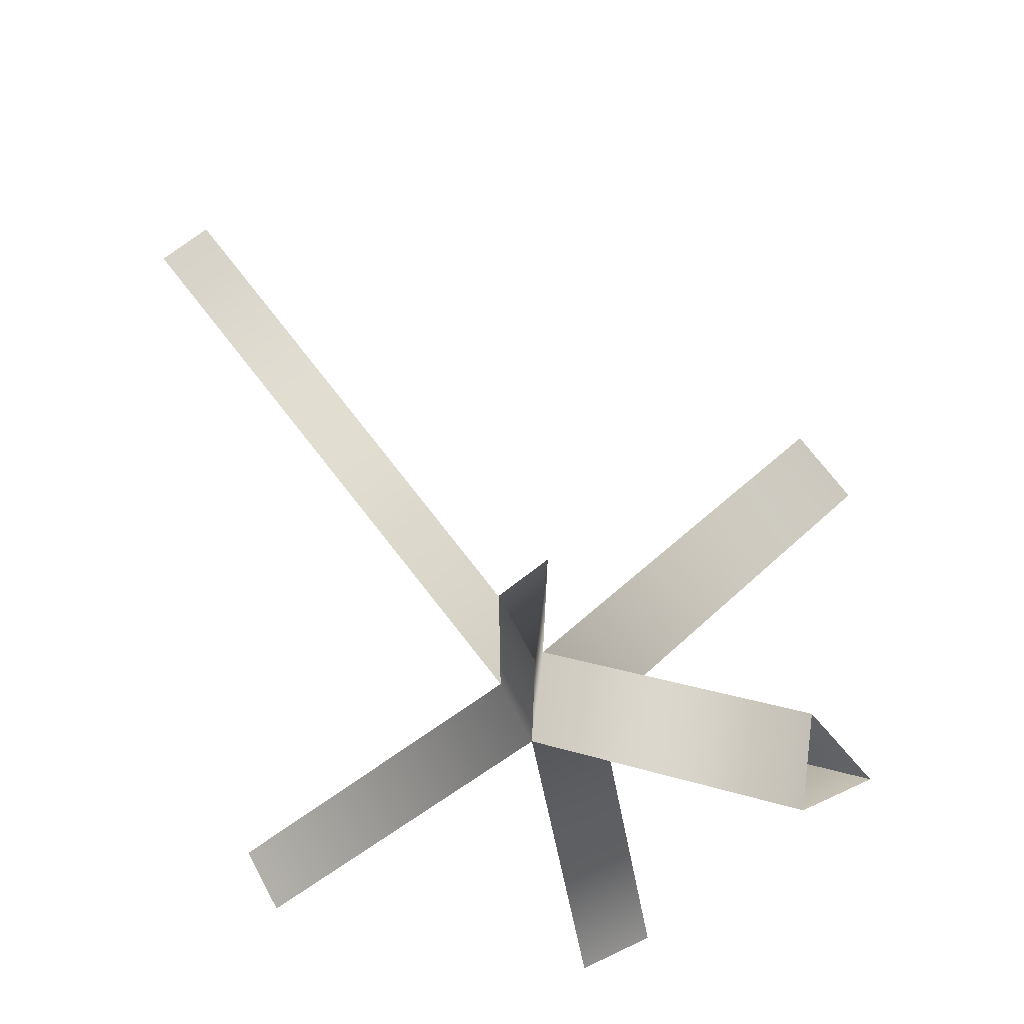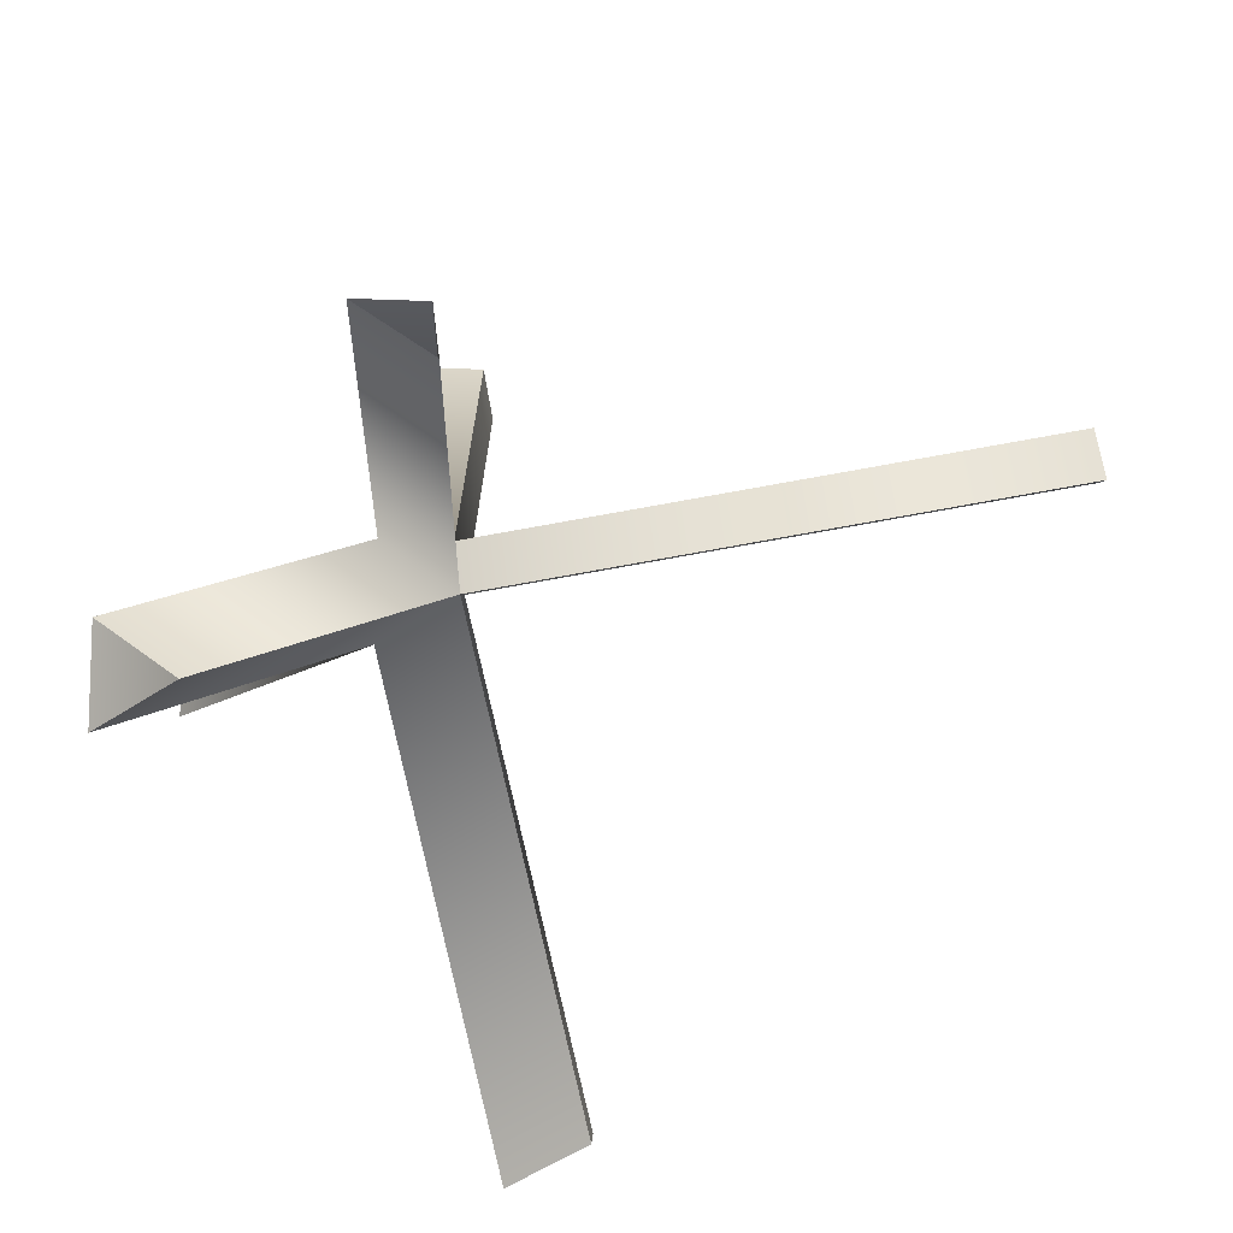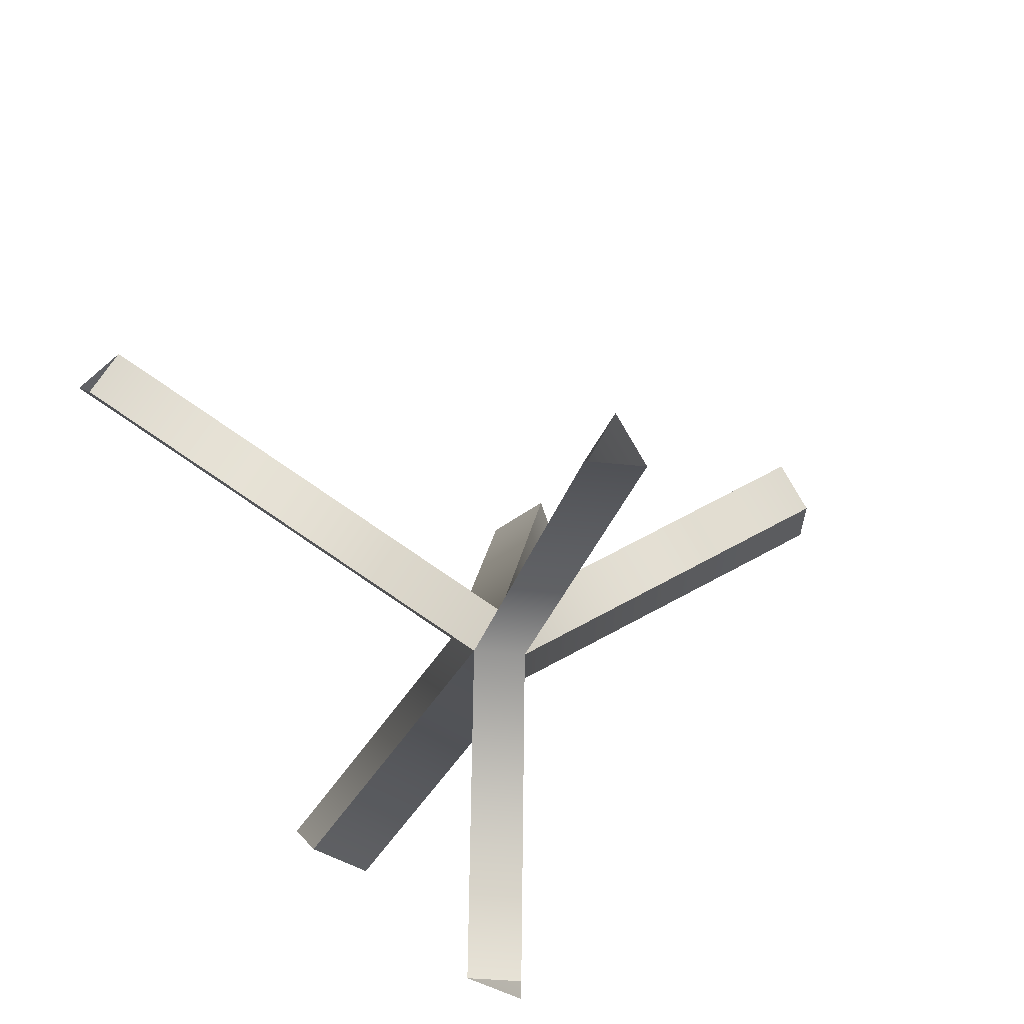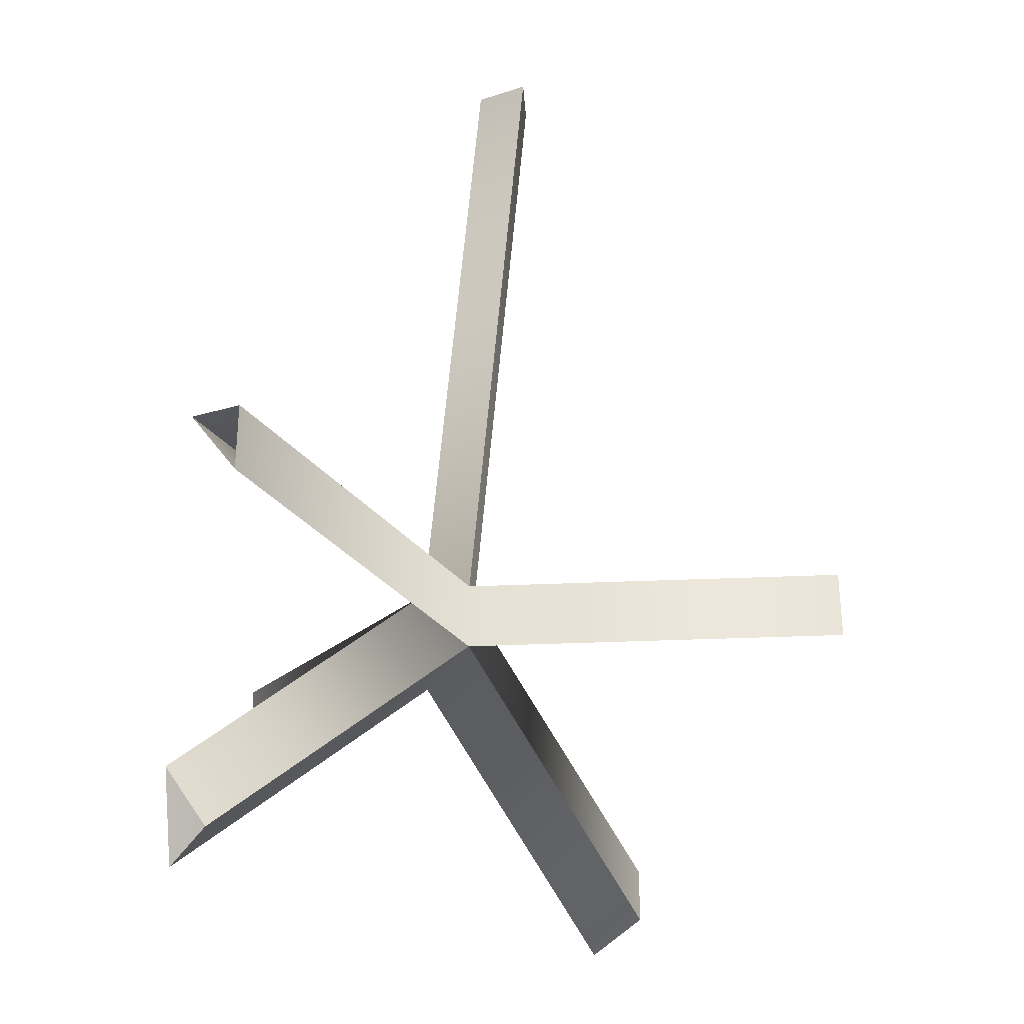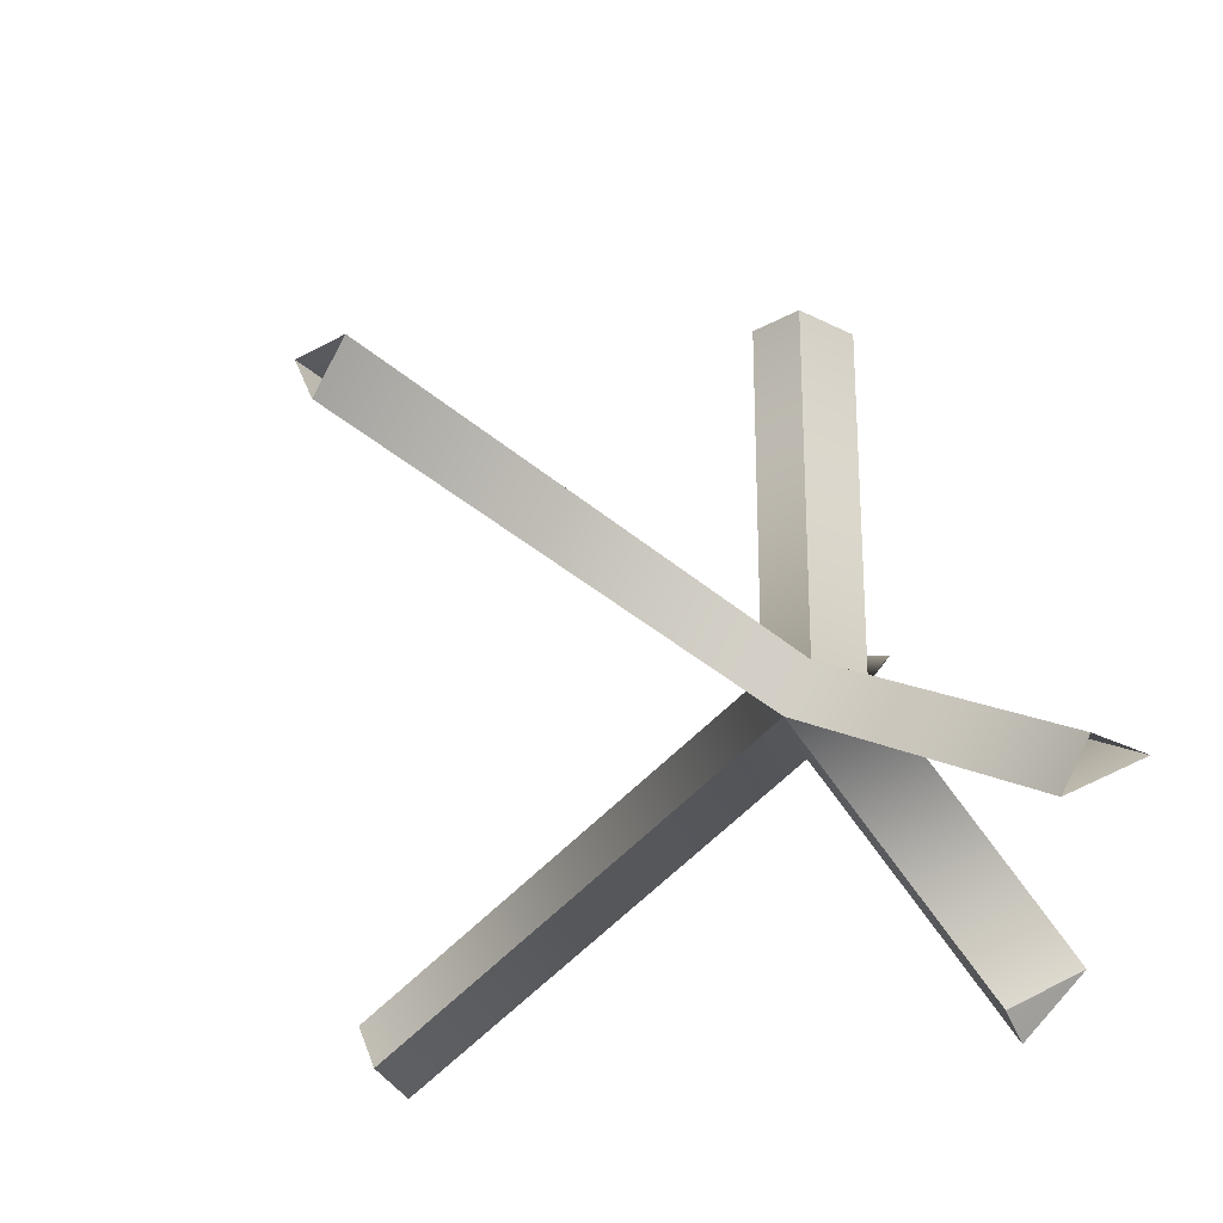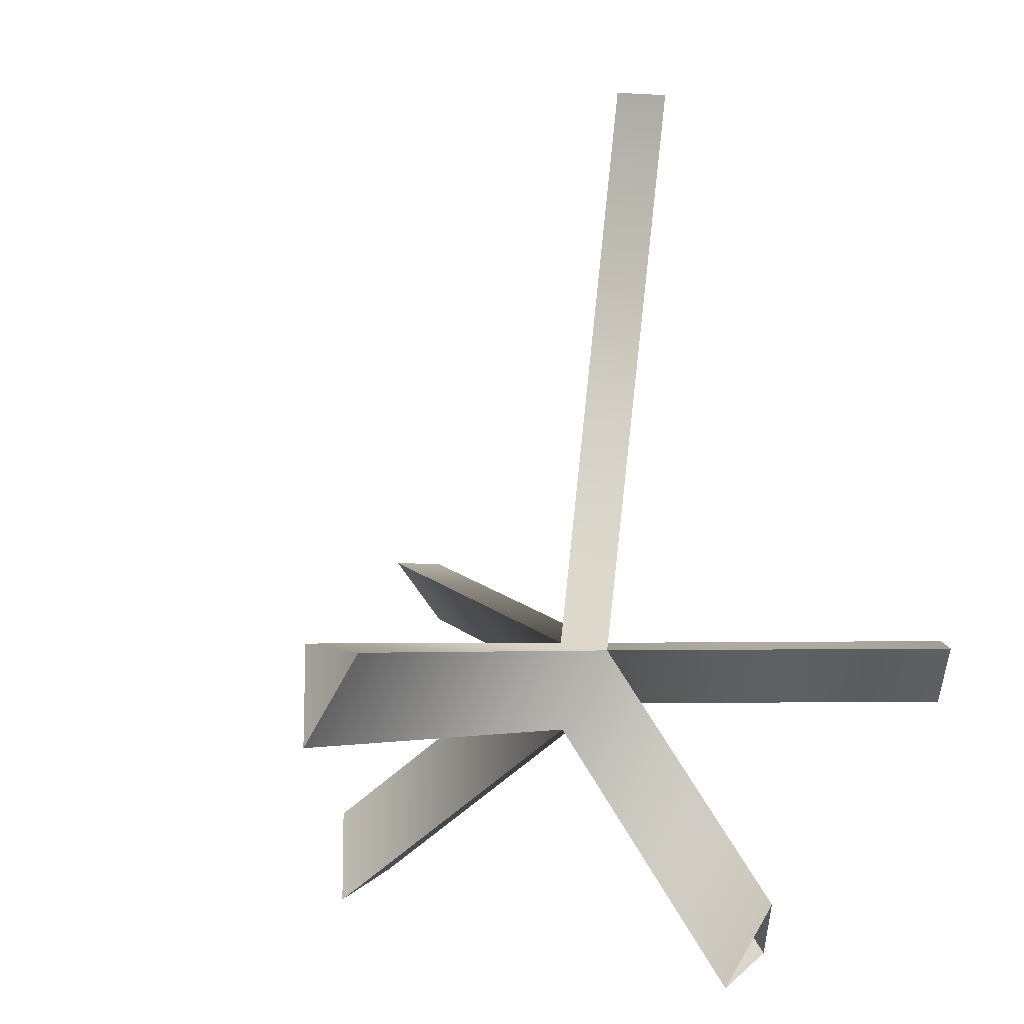
<metadata>
{"format":"obj","ext":"obj","renderer":"f3d","projection":"perspective","resolution":1024,"background":"white","views":[{"elev":73.4,"azim":151.8,"up":"+Y"},{"elev":59.8,"azim":-87.7,"up":"+Y"},{"elev":63.9,"azim":60.7,"up":"+Z"},{"elev":-33.8,"azim":93.4,"up":"+Z"},{"elev":-26.8,"azim":51.0,"up":"+Y"},{"elev":14.6,"azim":-31.0,"up":"+Z"}]}
</metadata>
<code>
v -4.175 7.333e-07 5.673
v -4.541 6.333e-07 6.191
v -5.384 -1.363 4.277
v -5.751 -1.363 4.794
v -4.175 -2.41 5.673
v -4.541 -2.41 6.191
v -4.541 6.333e-07 6.191
v -4.175 6.333e-07 6.13
v -3.845 -2.009 9.972
v -3.479 -2.009 9.912
v -4.541 -2.41 6.191
v -4.175 -2.41 6.13
v -4.175 6.333e-07 6.13
v -4.175 7.333e-07 5.673
v -2.087 -3.615 6.13
v -2.087 -3.615 5.673
v -4.175 -2.41 6.13
v -4.175 -2.41 5.673
v -2.271 -3.933 6.191
v -2.087 -3.615 5.673
v -4.056 -4.299 4.794
v -3.872 -3.982 4.277
v -4.358 -2.727 6.191
v -4.175 -2.41 5.673
v -2.087 -3.615 6.13
v -2.271 -3.933 6.191
v -3.479 -2.009 9.912
v -3.662 -2.326 9.972
v -4.175 -2.41 6.13
v -4.358 -2.727 6.191
v -3.845 -2.009 9.972
v -3.662 -2.326 9.972
v -7.324 -4.017 7.078
v -7.141 -4.334 7.078
v -4.541 -2.41 6.191
v -4.358 -2.727 6.191
v -5.384 -1.363 4.277
v -5.934 -1.68 4.277
v -3.872 -3.982 4.277
v -4.422 -4.299 4.277
v -4.175 -2.41 5.673
v -4.724 -2.727 5.673
v -5.934 -1.68 4.277
v -5.751 -1.363 4.794
v -7.507 -4.334 6.56
v -7.324 -4.017 7.078
v -4.724 -2.727 5.673
v -4.541 -2.41 6.191
v -4.056 -4.299 4.794
v -4.422 -4.299 4.277
v -7.141 -4.334 7.078
v -7.507 -4.334 6.56
v -4.358 -2.727 6.191
v -4.724 -2.727 5.673
f 1 5 6 2
f 6 5 3 4
f 7 11 12 8
f 12 11 9 10
f 13 17 18 14
f 18 17 15 16
f 19 23 24 20
f 24 23 21 22
f 25 29 30 26
f 30 29 27 28
f 31 35 36 32
f 36 35 33 34
f 37 41 42 38
f 42 41 39 40
f 43 47 48 44
f 48 47 45 46
f 49 53 54 50
f 54 53 51 52

</code>
